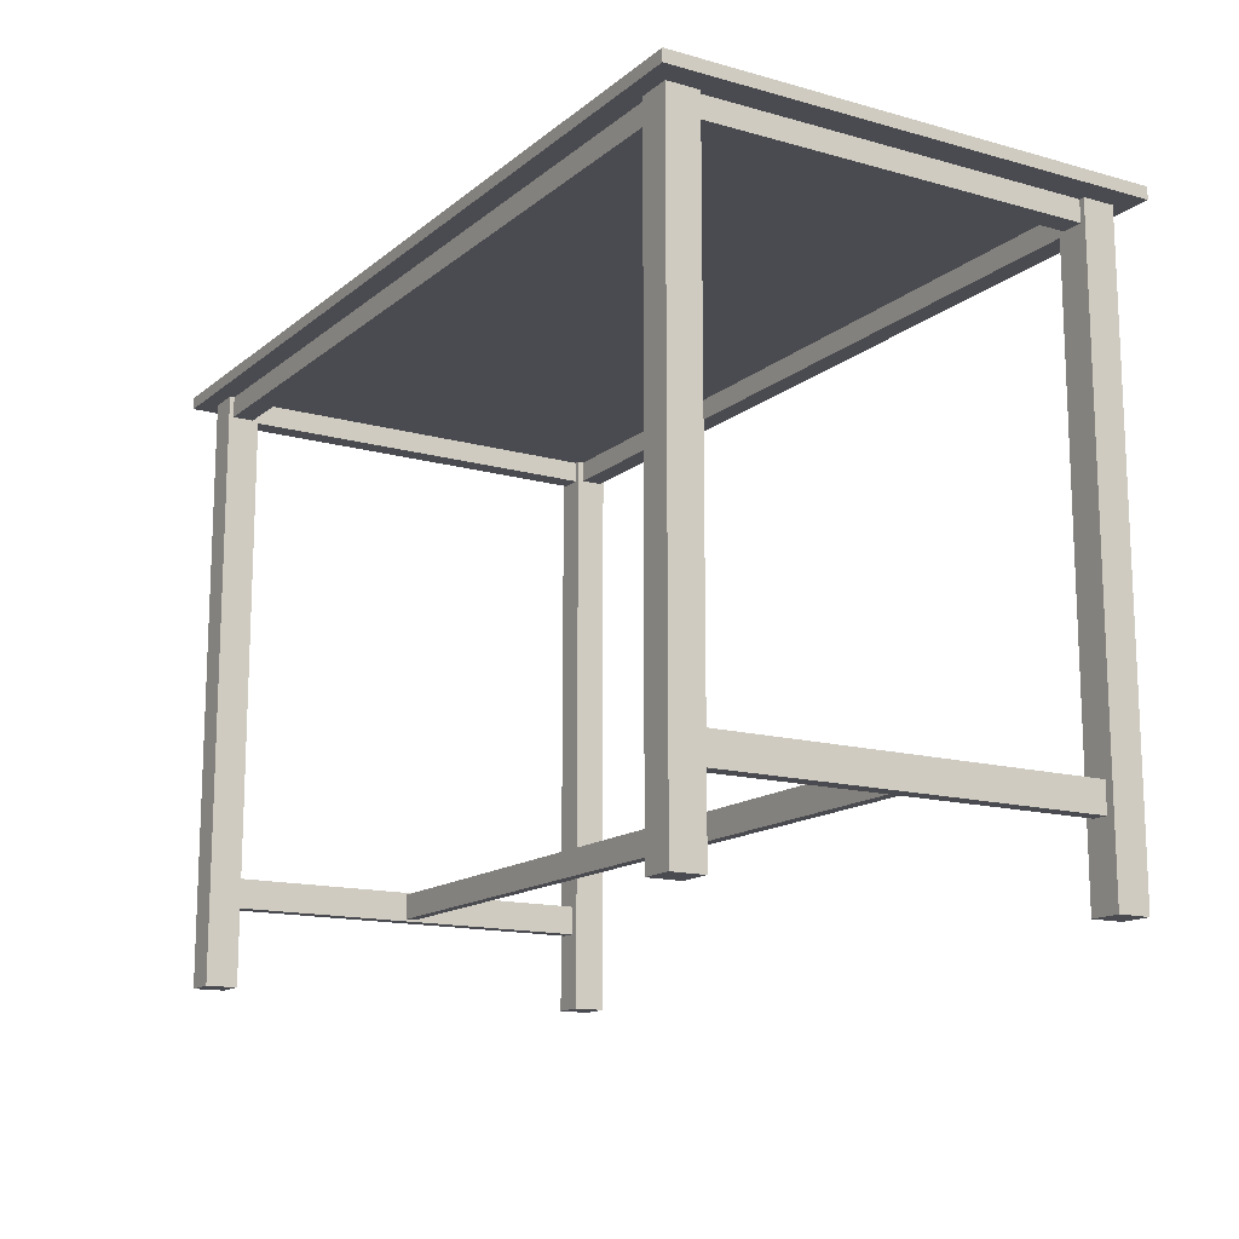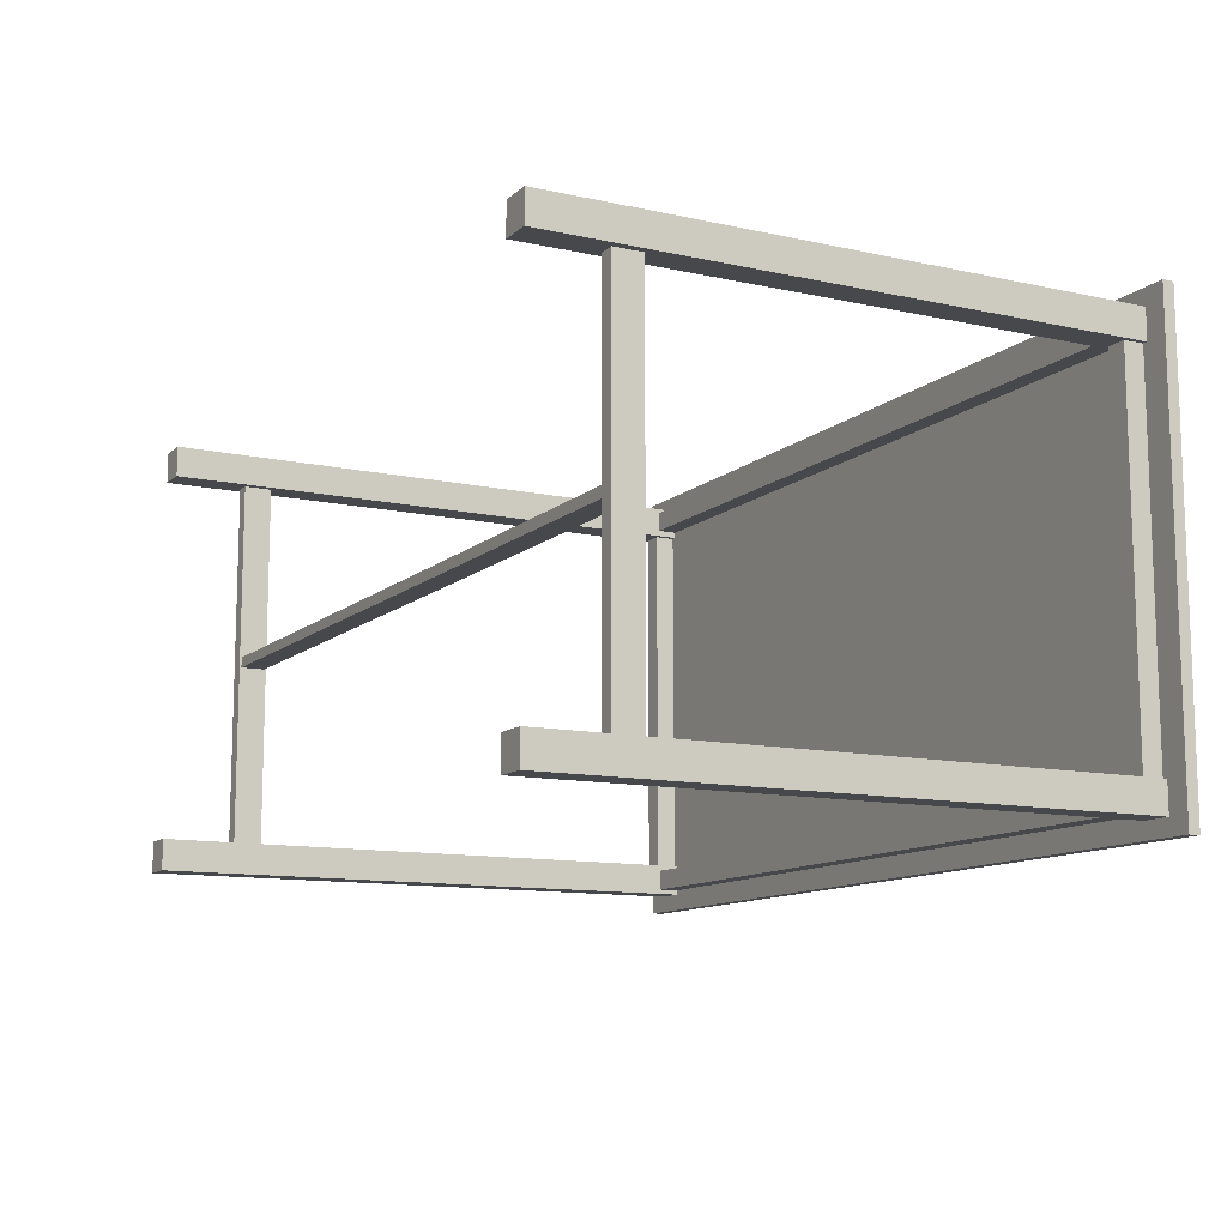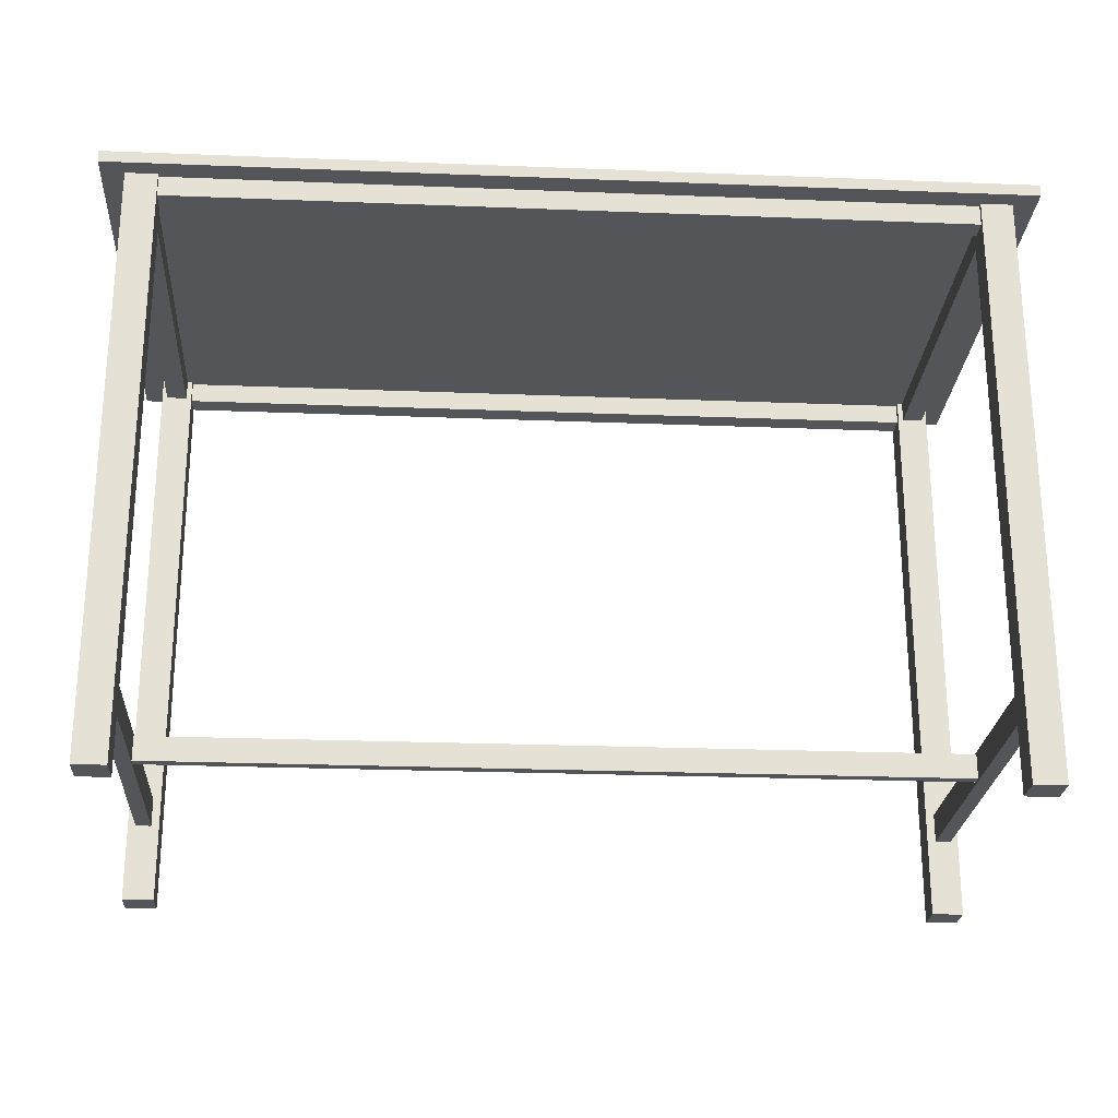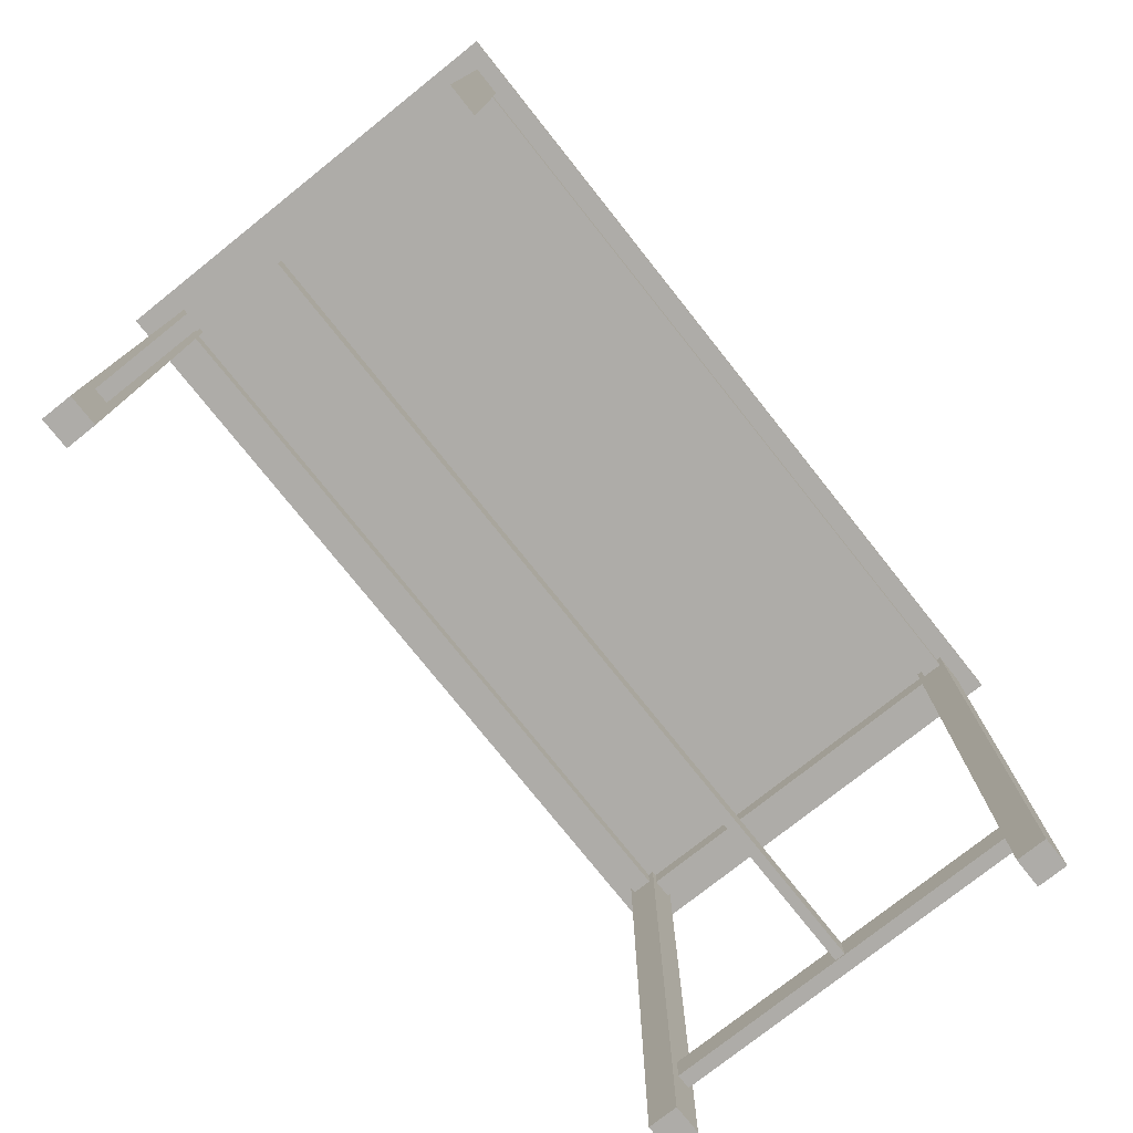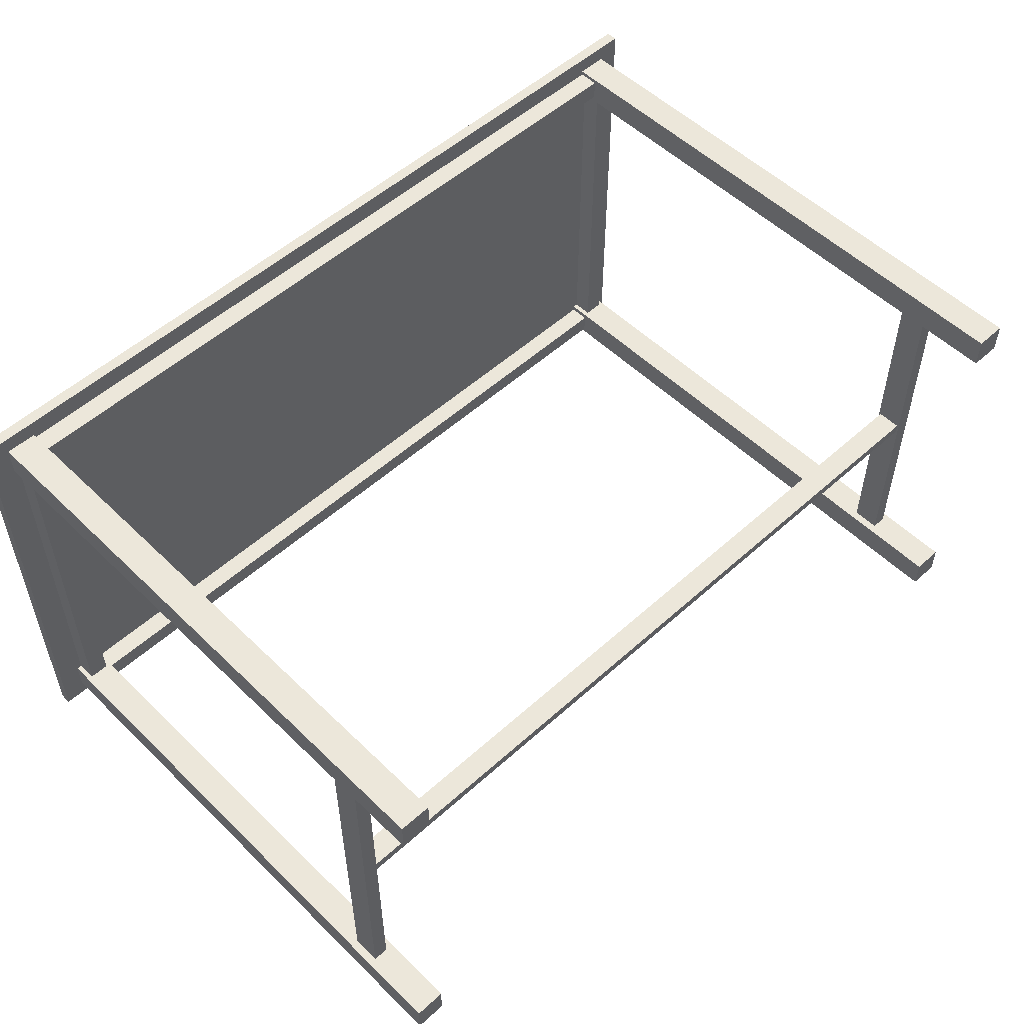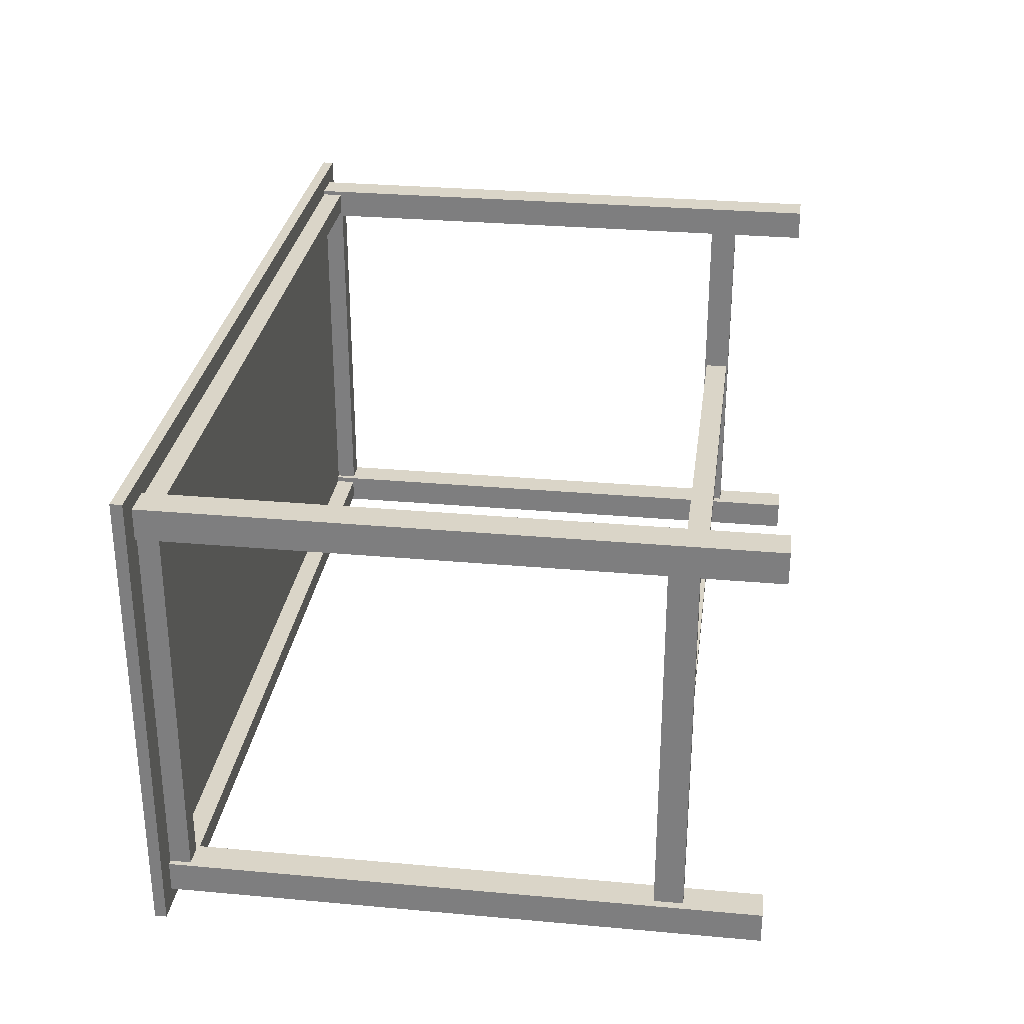
<metadata>
{"format":"obj","ext":"obj","renderer":"f3d","projection":"perspective","resolution":1024,"background":"white","views":[{"elev":-14.5,"azim":-121.3,"up":"+Y"},{"elev":-11.6,"azim":62.0,"up":"+Z"},{"elev":-24.5,"azim":-3.7,"up":"+Y"},{"elev":-76.8,"azim":-51.5,"up":"+Y"},{"elev":53.3,"azim":-44.0,"up":"+Z"},{"elev":29.4,"azim":-82.4,"up":"+Z"}]}
</metadata>
<code>
o Table_lowpoly_Cube.012
v -0.57 0.7525 0.3
v -0.57 0.7675 0.3
v -0.57 0.7525 -0.3
v -0.57 0.7675 -0.3
v 0.57 0.7525 0.3
v 0.57 0.7675 0.3
v 0.57 0.7525 -0.3
v 0.57 0.7675 -0.3
v -0.5407 0.0025 -0.2386
v -0.5407 0.7525 -0.2386
v -0.5407 0.0025 -0.2786
v -0.5407 0.7525 -0.2786
v -0.5007 0.0025 -0.2386
v -0.5007 0.7525 -0.2386
v -0.5007 0.0025 -0.2786
v -0.5007 0.7525 -0.2786
v 0.5006 0.0025 -0.2386
v 0.5006 0.7525 -0.2386
v 0.5006 0.0025 -0.2786
v 0.5006 0.7525 -0.2786
v 0.5406 0.0025 -0.2386
v 0.5406 0.7525 -0.2386
v 0.5406 0.0025 -0.2786
v 0.5406 0.7525 -0.2786
v -0.5407 0.0025 0.2779
v -0.5407 0.7525 0.2779
v -0.5407 0.0025 0.2379
v -0.5407 0.7525 0.2379
v -0.5007 0.0025 0.2779
v -0.5007 0.7525 0.2779
v -0.5007 0.0025 0.2379
v -0.5007 0.7525 0.2379
v 0.5006 0.0025 0.2779
v 0.5006 0.7525 0.2779
v 0.5006 0.0025 0.2379
v 0.5006 0.7525 0.2379
v 0.5406 0.0025 0.2779
v 0.5406 0.7525 0.2779
v 0.5406 0.0025 0.2379
v 0.5406 0.7525 0.2379
v -0.5339 0.726 0.2379
v -0.5339 0.7525 0.2379
v -0.5339 0.726 -0.2386
v -0.5339 0.7525 -0.2386
v -0.5074 0.726 0.2379
v -0.5074 0.7525 0.2379
v -0.5074 0.726 -0.2386
v -0.5074 0.7525 -0.2386
v 0.5073 0.726 0.2379
v 0.5073 0.7525 0.2379
v 0.5073 0.726 -0.2386
v 0.5073 0.7525 -0.2386
v 0.5338 0.726 0.2379
v 0.5338 0.7525 0.2379
v 0.5338 0.726 -0.2386
v 0.5338 0.7525 -0.2386
v 0.5021 0.726 0.2723
v 0.5021 0.7525 0.2723
v -0.5007 0.726 0.2723
v -0.5007 0.7525 0.2723
v 0.5021 0.726 0.2458
v 0.5021 0.7525 0.2458
v -0.5007 0.726 0.2458
v -0.5007 0.7525 0.2458
v 0.5021 0.726 -0.2461
v 0.5021 0.7525 -0.2461
v -0.5007 0.726 -0.2461
v -0.5007 0.7525 -0.2461
v 0.5021 0.726 -0.2726
v 0.5021 0.7525 -0.2726
v -0.5007 0.726 -0.2726
v -0.5007 0.7525 -0.2726
v -0.5305 0.1006 0.2379
v -0.5305 0.137 0.2379
v -0.5305 0.1006 -0.2386
v -0.5305 0.137 -0.2386
v -0.5109 0.1006 0.2379
v -0.5109 0.137 0.2379
v -0.5109 0.1006 -0.2386
v -0.5109 0.137 -0.2386
v 0.5113 0.1006 0.2379
v 0.5113 0.137 0.2379
v 0.5113 0.1006 -0.2386
v 0.5113 0.137 -0.2386
v 0.531 0.1006 0.2379
v 0.531 0.137 0.2379
v 0.531 0.1006 -0.2386
v 0.531 0.137 -0.2386
v 0.5118 0.1031 0.00635
v 0.5118 0.1345 0.00635
v -0.5115 0.1031 0.00635
v -0.5115 0.1345 0.00635
v 0.5118 0.1031 -0.006994
v 0.5118 0.1345 -0.006994
v -0.5115 0.1031 -0.006994
v -0.5115 0.1345 -0.006994
f 1 2 4 3
f 3 4 8 7
f 7 8 6 5
f 5 6 2 1
f 3 7 5 1
f 8 4 2 6
f 9 10 12 11
f 11 12 16 15
f 15 16 14 13
f 13 14 10 9
f 11 15 13 9
f 17 18 20 19
f 19 20 24 23
f 23 24 22 21
f 21 22 18 17
f 19 23 21 17
f 25 26 28 27
f 27 28 32 31
f 31 32 30 29
f 29 30 26 25
f 27 31 29 25
f 33 34 36 35
f 35 36 40 39
f 39 40 38 37
f 37 38 34 33
f 35 39 37 33
f 41 42 44 43
f 47 48 46 45
f 43 47 45 41
f 49 50 52 51
f 55 56 54 53
f 51 55 53 49
f 57 58 60 59
f 63 64 62 61
f 59 63 61 57
f 65 66 68 67
f 71 72 70 69
f 67 71 69 65
f 73 74 76 75
f 79 80 78 77
f 75 79 77 73
f 80 76 74 78
f 81 82 84 83
f 87 88 86 85
f 83 87 85 81
f 88 84 82 86
f 89 90 92 91
f 95 96 94 93
f 91 95 93 89
f 96 92 90 94

</code>
